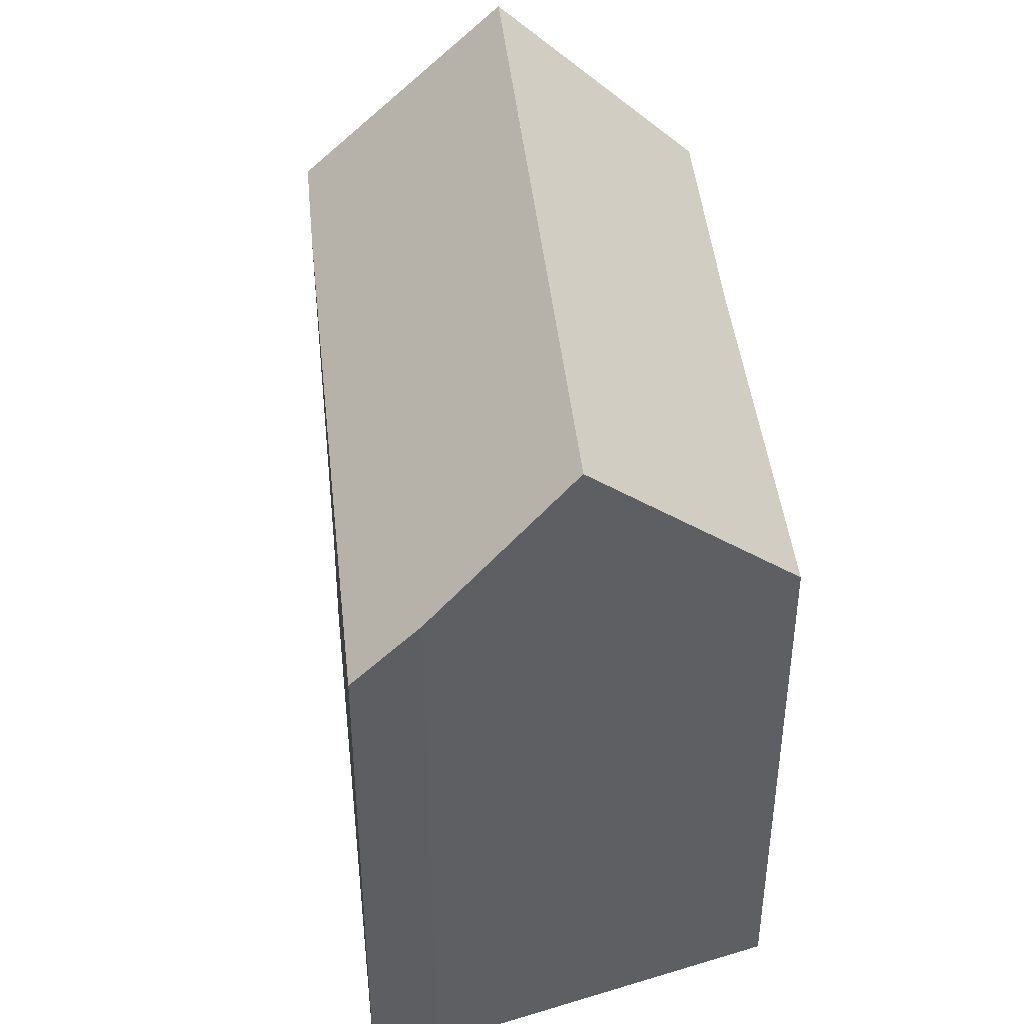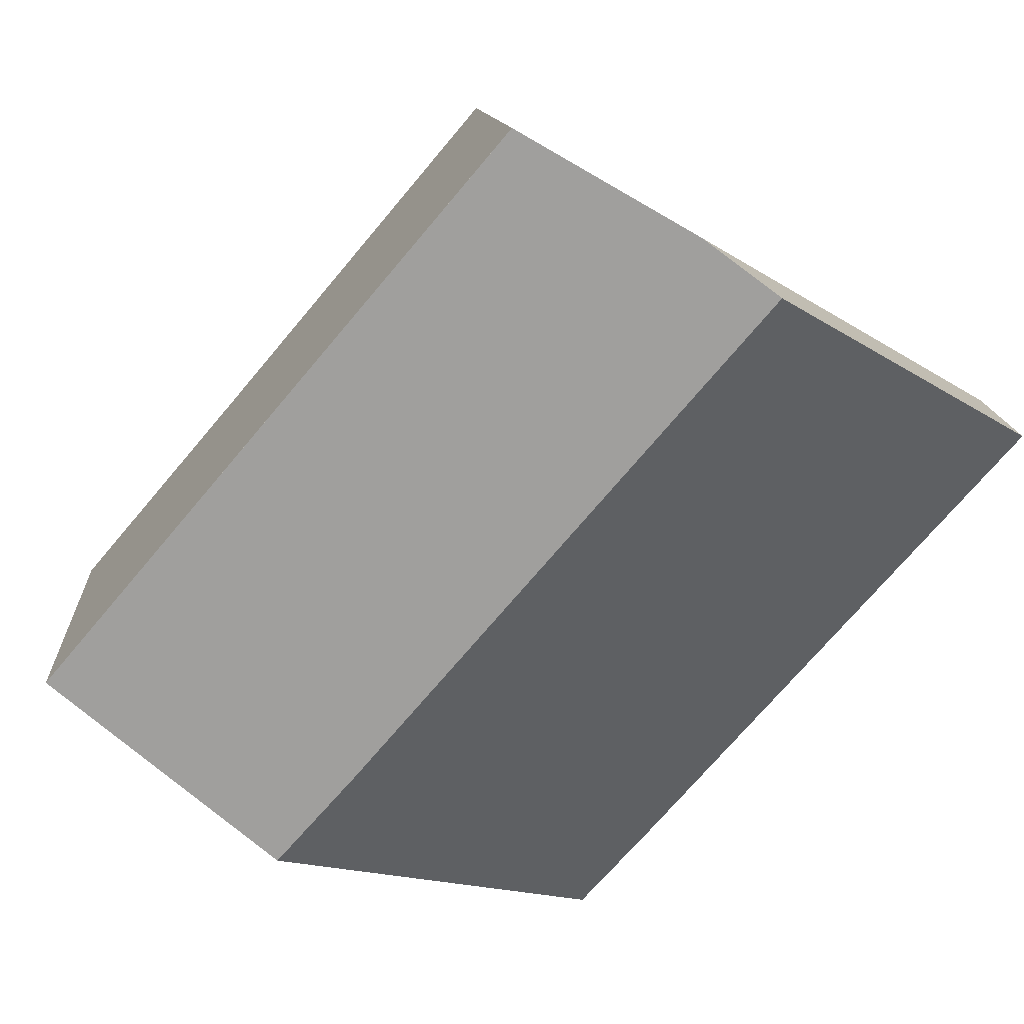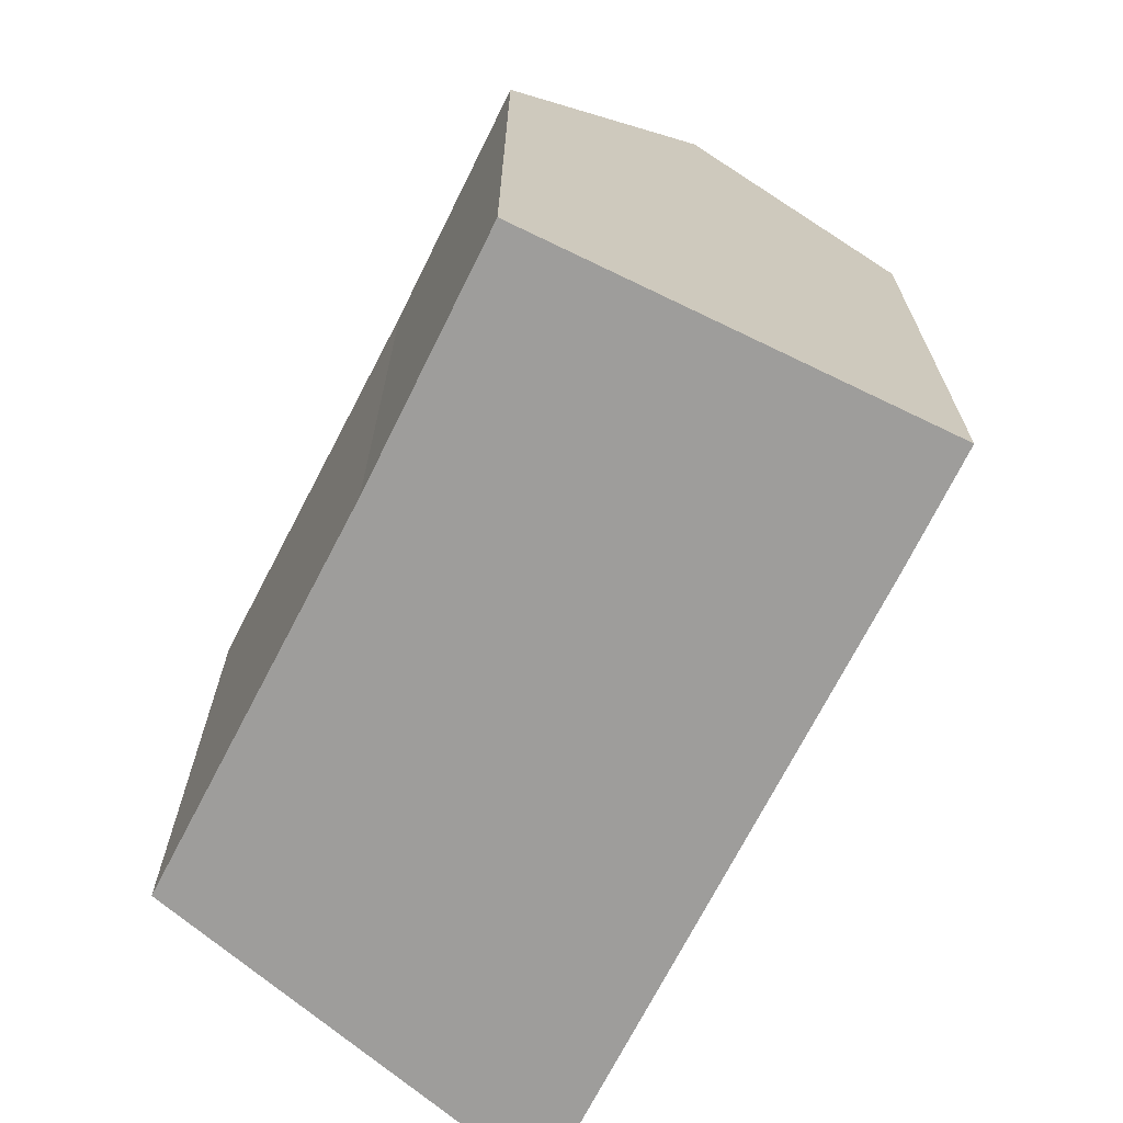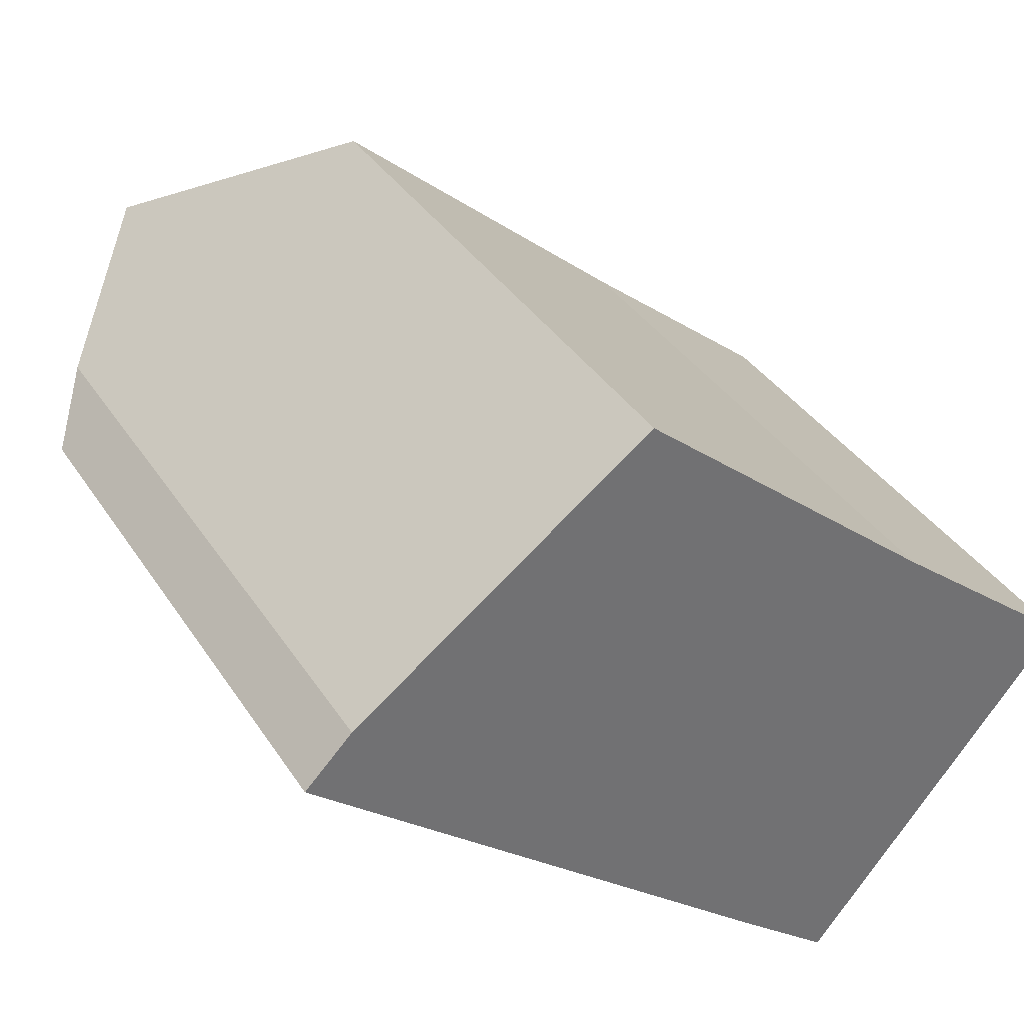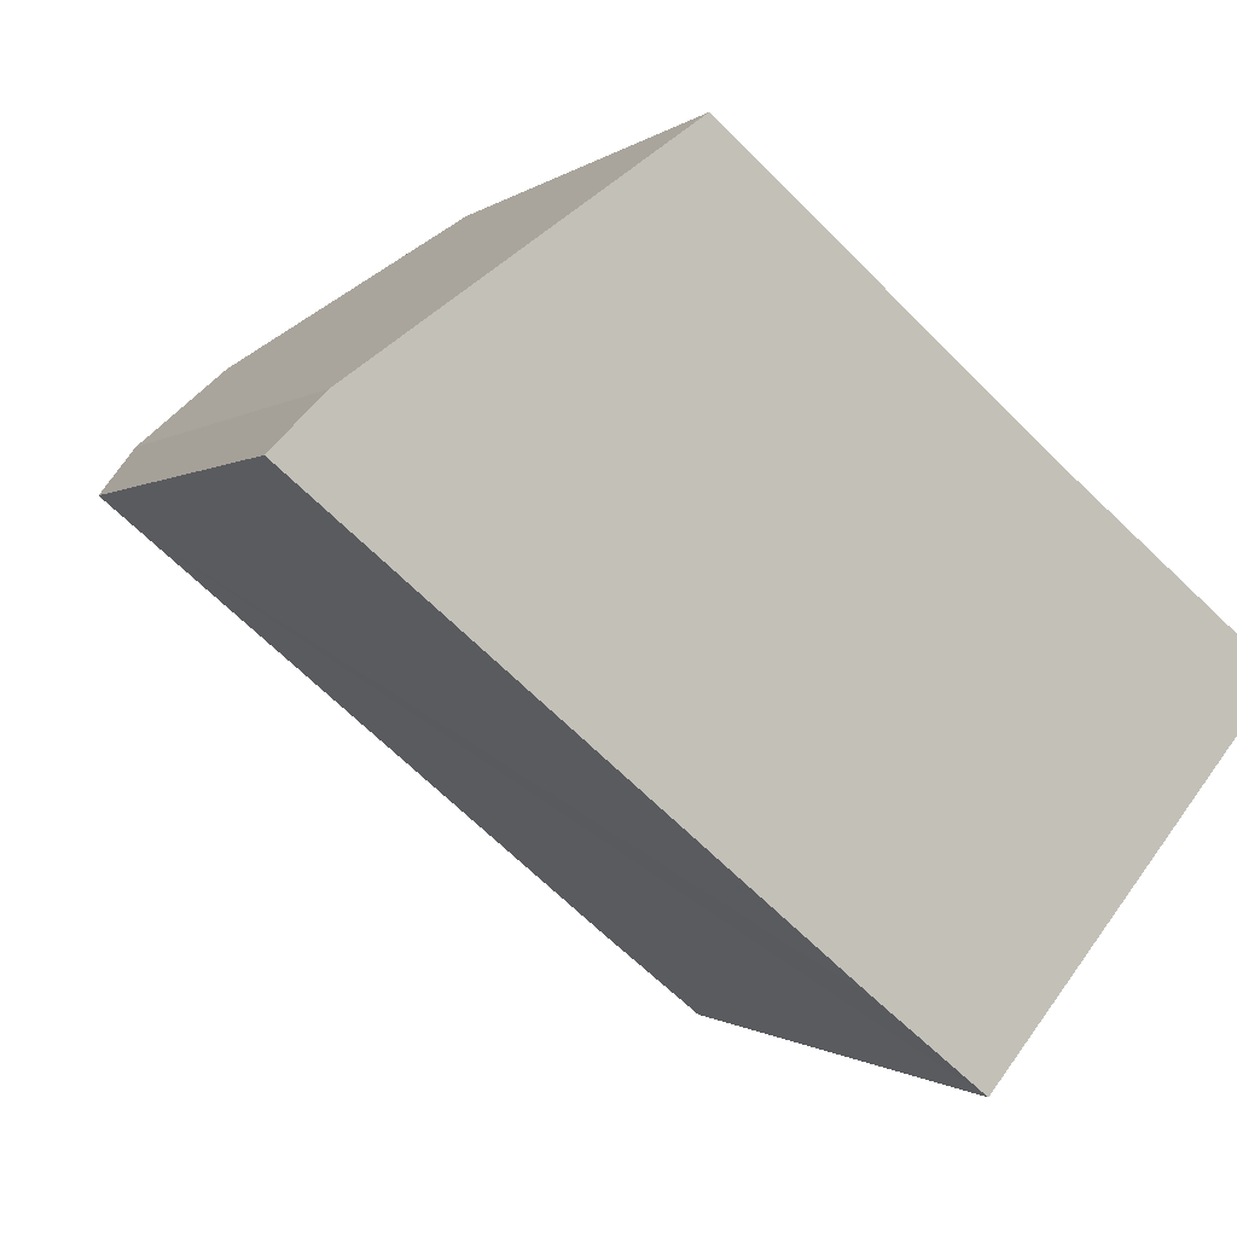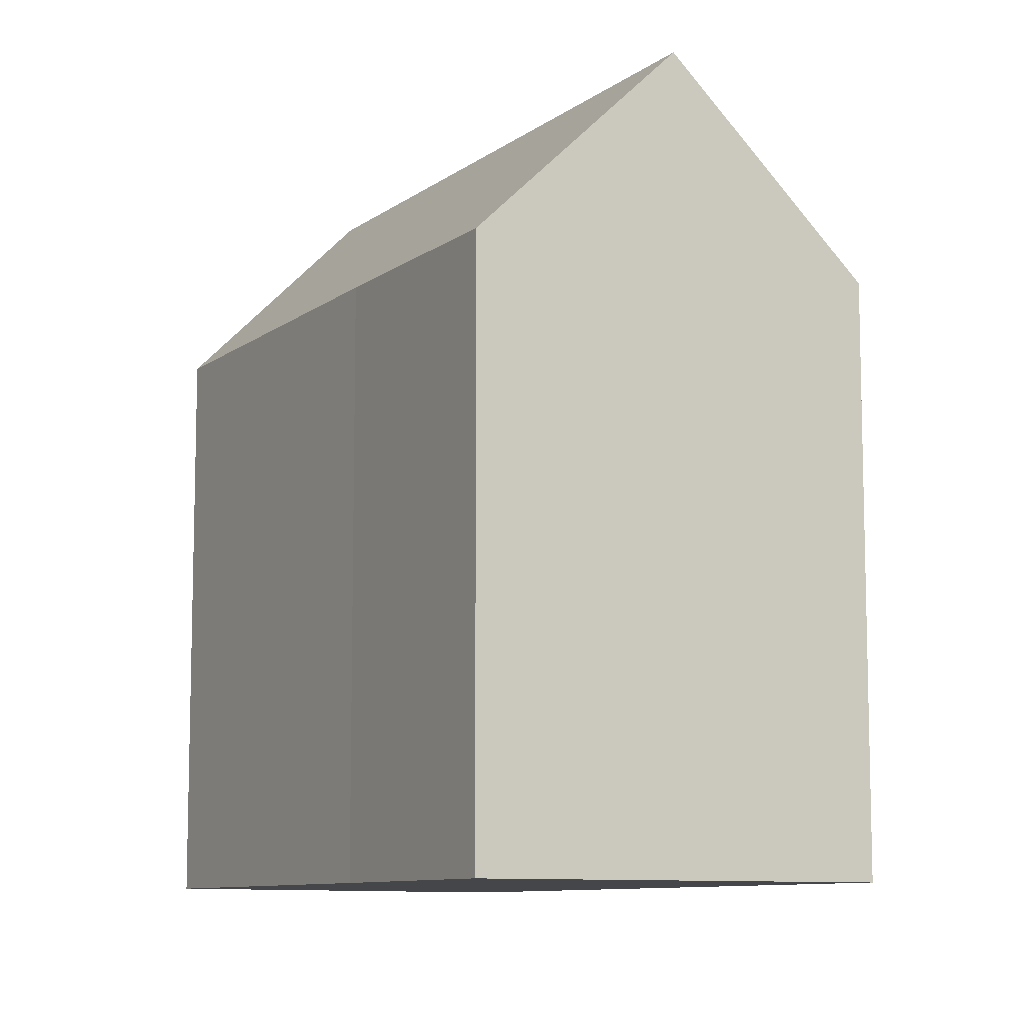
<metadata>
{"format":"obj","ext":"obj","renderer":"f3d","projection":"perspective","resolution":1024,"background":"white","views":[{"elev":44.7,"azim":-56.0,"up":"+Y"},{"elev":-13.4,"azim":-146.8,"up":"+Z"},{"elev":-70.6,"azim":103.2,"up":"+Y"},{"elev":37.0,"azim":-29.1,"up":"+Z"},{"elev":-0.7,"azim":-21.3,"up":"+Z"},{"elev":-9.4,"azim":100.8,"up":"+Y"}]}
</metadata>
<code>
v  4.448 20.16 3.37
v  21.76 14.97 -4.057
v  18.33 20.16 -8.289
v  20.35 14.99 -2.898
v  16.67 15.04 0.13
v  13.06 14.99 3.234
v  12.51 14.98 3.707
v  8.836 14.93 6.866
v  4.973 19.37 4.018
v  4.283 20.16 3.508
v  4.552 19.85 3.707
v  1.218 16.64 1.249
v  1.019 14.98 -0.859
v  0 14.98 9.173e-16
v  12.44 14.95 -10.49
v  1.445 16.9 1.416
v  14.9 14.98 -12.52
v  15.09 15.27 -12.28
v  1.218 -7.648e-17 1.249
v  4.973 -2.46e-16 4.018
v  8.836 -4.204e-16 6.866
v  1.445 -8.67e-17 1.416
v  4.552 -2.27e-16 3.707
v  4.283 -2.148e-16 3.508
v  0 0 0
v  12.51 -2.27e-16 3.707
v  16.67 -7.96e-18 0.13
v  13.06 -1.98e-16 3.234
v  21.76 2.484e-16 -4.057
v  20.35 1.775e-16 -2.898
v  14.9 7.663e-16 -12.52
v  18.33 5.076e-16 -8.289
v  15.09 7.519e-16 -12.28
v  12.44 6.423e-16 -10.49
v  1.019 5.26e-17 -0.859
g defaultobject
f 1 2 3
f 2 1 4
f 4 1 5
f 5 1 6
f 6 1 7
f 7 1 8
f 8 1 9
f 9 1 10
f 9 10 11
f 12 13 14
f 13 12 15
f 15 12 16
f 15 16 10
f 15 10 17
f 17 10 18
f 18 10 3
f 3 10 1
f 16 11 10
f 11 16 9
f 9 16 8
f 8 16 12
f 8 12 19
f 8 19 20
f 8 20 21
f 20 19 22
f 20 22 23
f 23 22 24
f 14 19 12
f 19 14 25
f 21 7 8
f 7 21 6
f 6 21 5
f 5 21 26
f 5 26 27
f 27 26 28
f 27 4 5
f 4 27 2
f 2 27 29
f 29 27 30
f 2 18 3
f 18 2 29
f 18 29 17
f 17 29 31
f 31 29 32
f 31 32 33
f 31 15 17
f 15 31 13
f 13 31 34
f 13 34 35
f 13 35 14
f 14 35 25
f 30 32 29
f 32 30 27
f 32 27 33
f 33 27 31
f 31 27 34
f 34 27 28
f 34 28 35
f 35 28 26
f 35 26 21
f 35 21 20
f 35 20 24
f 35 24 22
f 35 22 25
f 25 22 19

</code>
